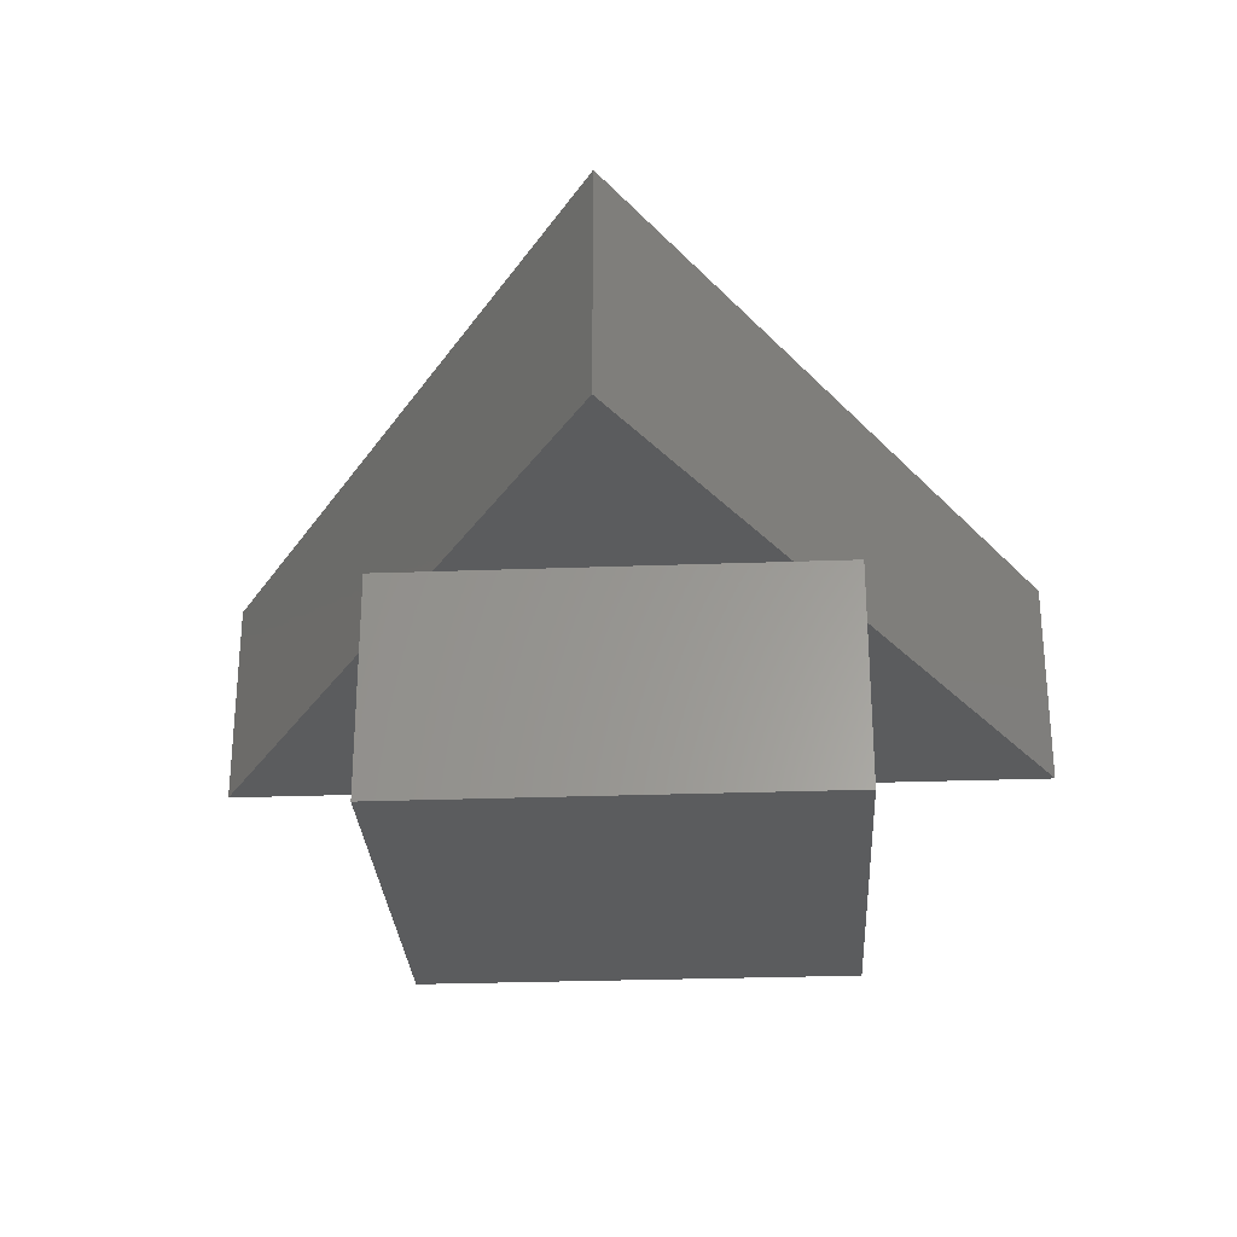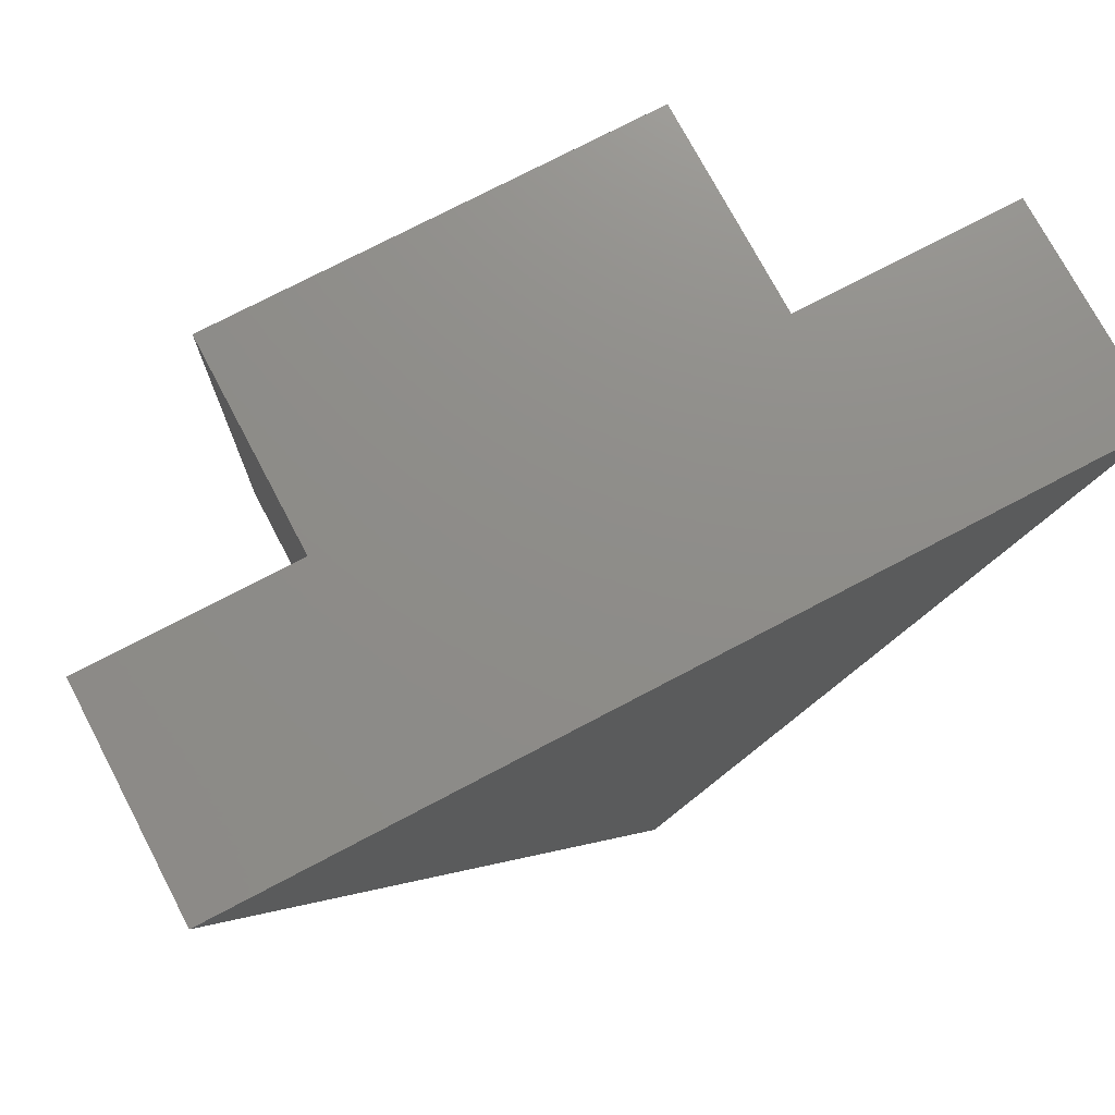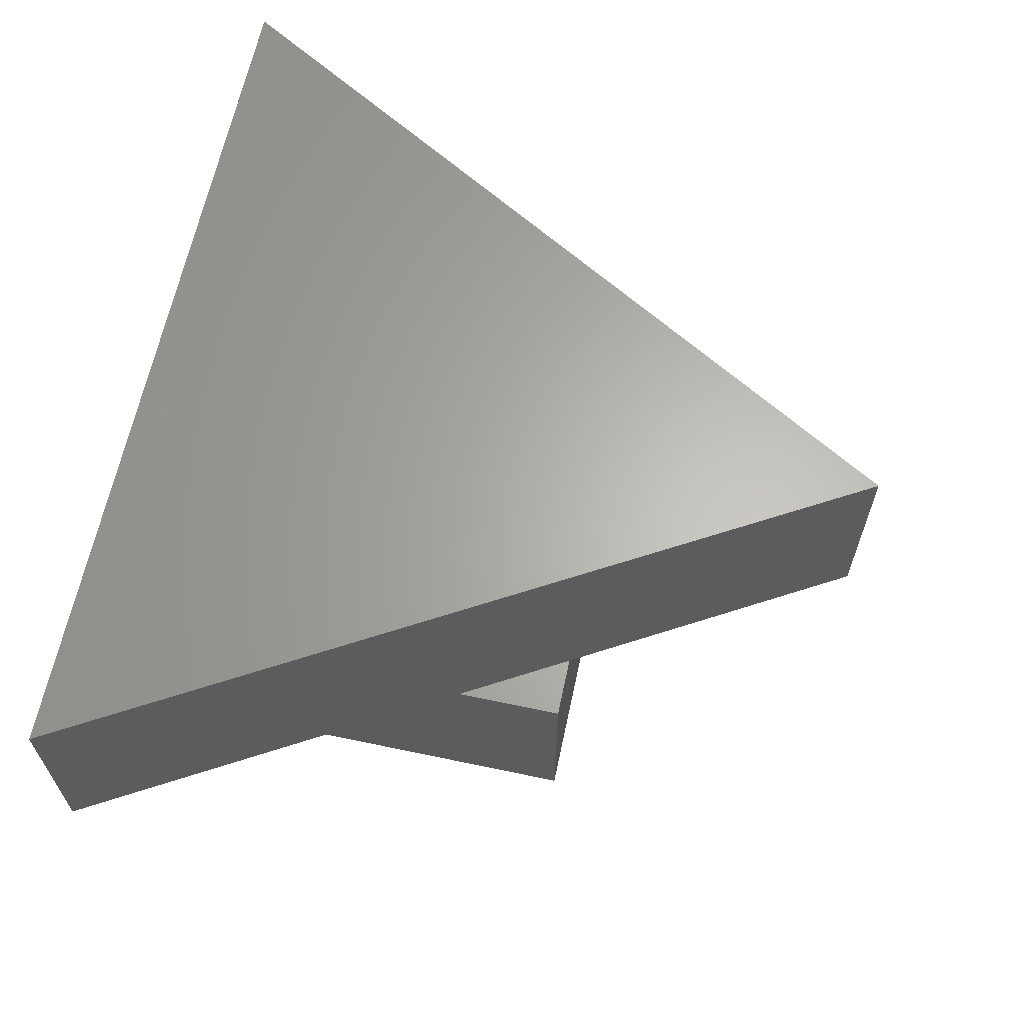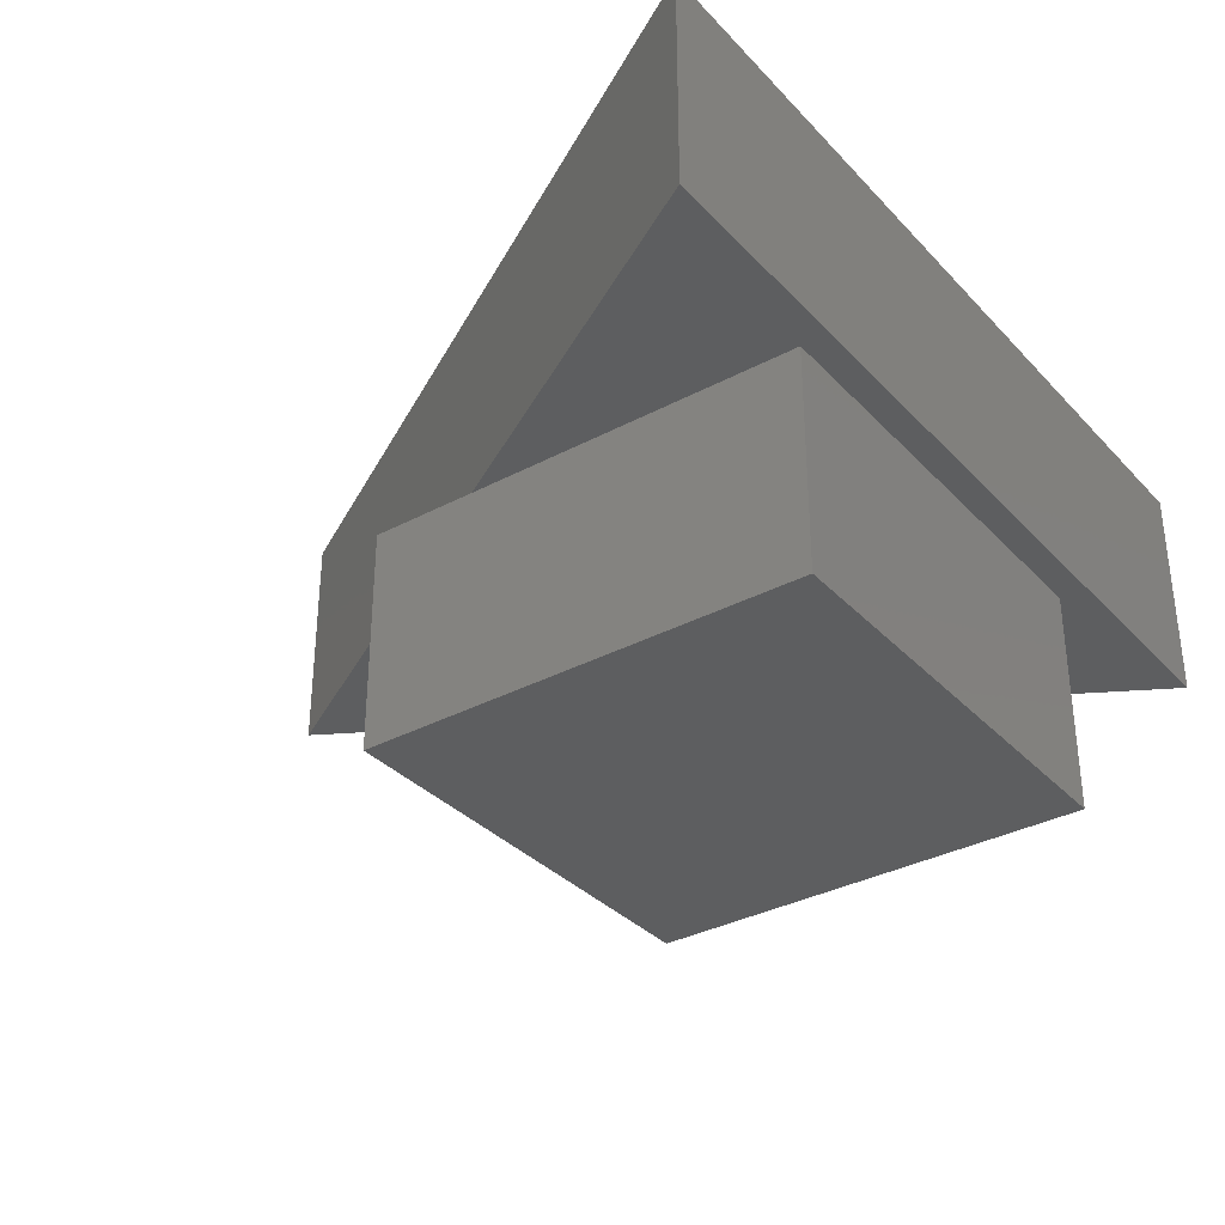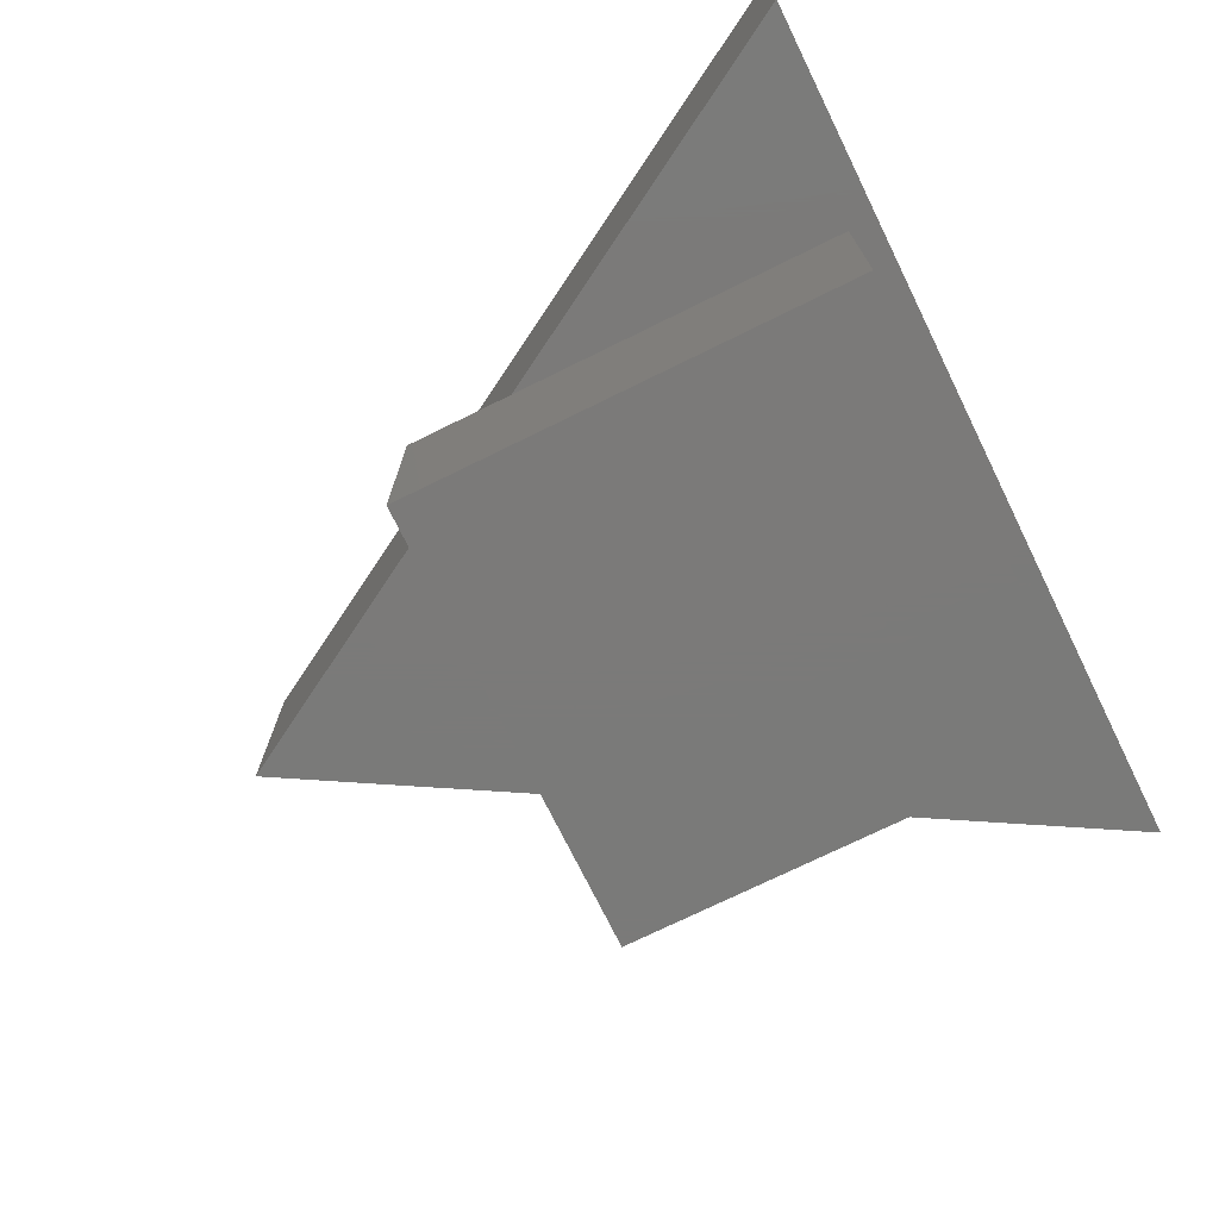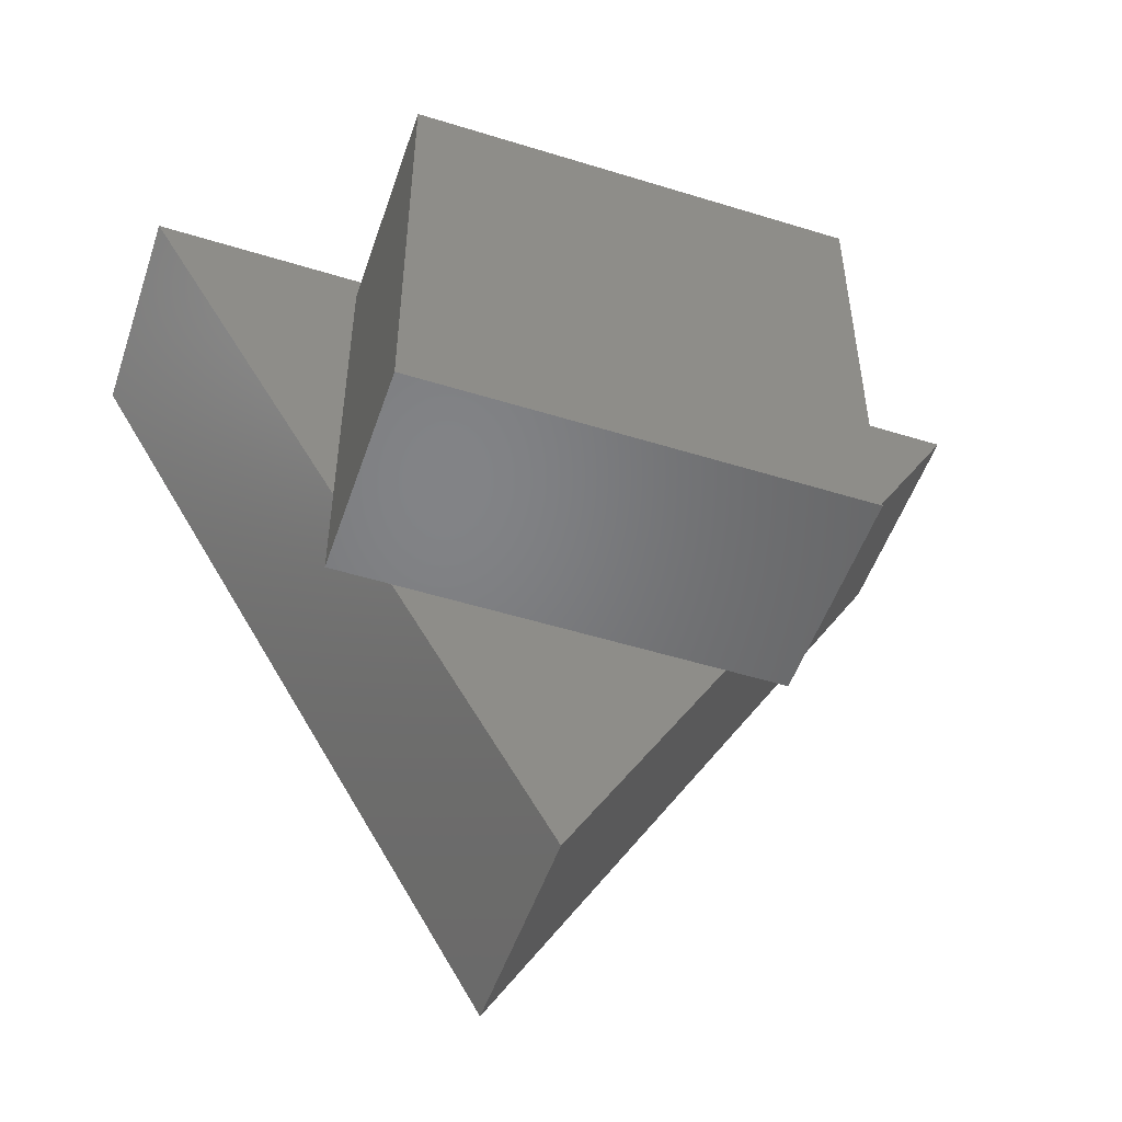
<metadata>
{"format":"stl","ext":"stl","renderer":"f3d","projection":"perspective","resolution":1024,"background":"white","views":[{"elev":-28.3,"azim":3.2,"up":"+Z"},{"elev":74.3,"azim":-27.8,"up":"+Y"},{"elev":64.3,"azim":-78.0,"up":"+Z"},{"elev":-33.9,"azim":125.9,"up":"+Z"},{"elev":-73.4,"azim":116.2,"up":"+Z"},{"elev":-51.3,"azim":161.4,"up":"+Y"}]}
</metadata>
<code>
# stl→obj: 18 verts, 32 faces
v 40 9.641 20
v 40 40 0
v 40 40 20
v 40 0 0
v 40 0 20
v 0 9.641 20
v -18.97 42.5 20
v 0 40 20
v 58.97 42.5 20
v 34.43 0 20
v 20 -25 20
v 5.566 0 20
v 0 0 20
v 0 40 0
v 0 0 0
v -18.97 42.5 40
v 58.97 42.5 40
v 20 -25 40
f 1 2 3
f 4 1 5
f 1 4 2
f 6 7 8
f 3 9 1
f 8 9 3
f 9 8 7
f 10 11 12
f 6 13 12
f 1 10 5
f 14 6 8
f 15 6 14
f 6 15 13
f 2 8 3
f 8 2 14
f 15 12 13
f 12 15 10
f 4 10 15
f 10 4 5
f 9 16 17
f 16 9 7
f 17 16 18
f 6 16 7
f 18 6 12
f 18 12 11
f 6 18 16
f 17 1 9
f 18 1 17
f 1 18 10
f 10 18 11
f 15 2 4
f 2 15 14

</code>
